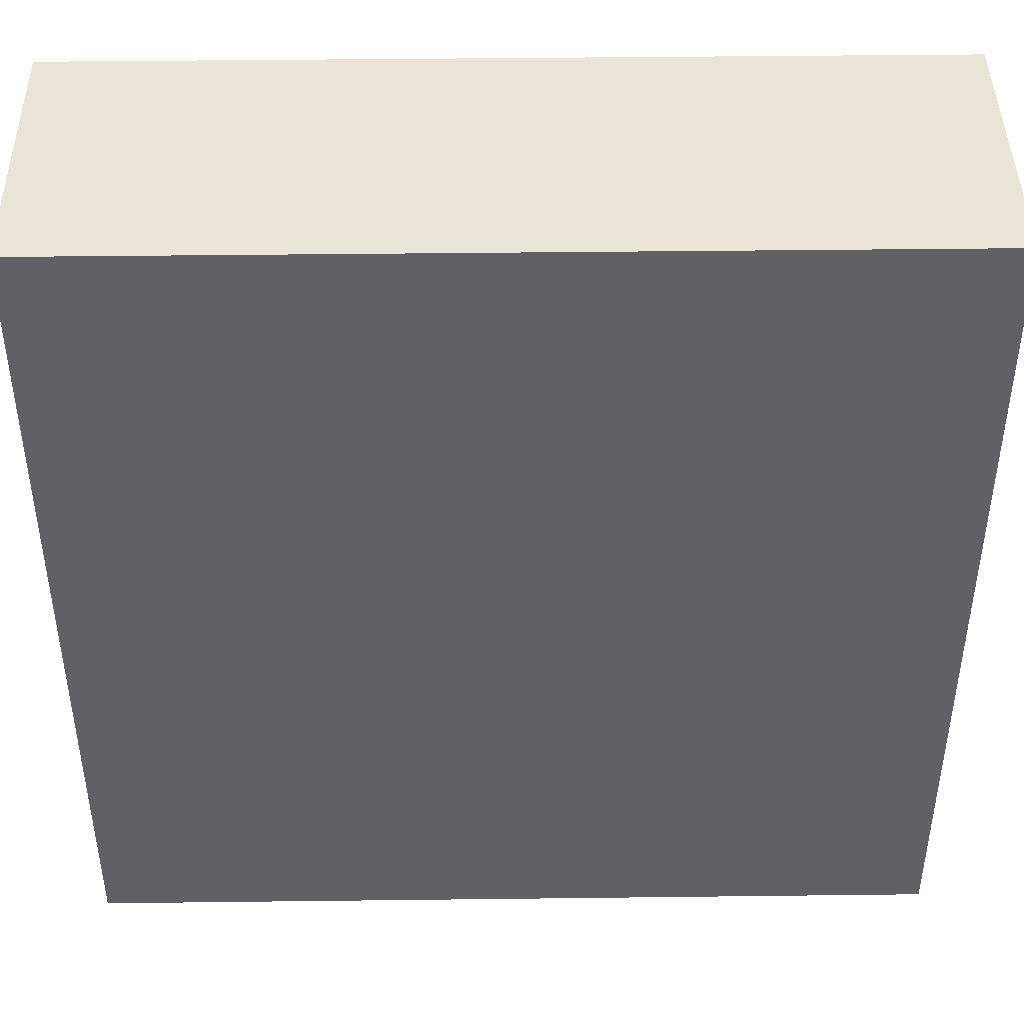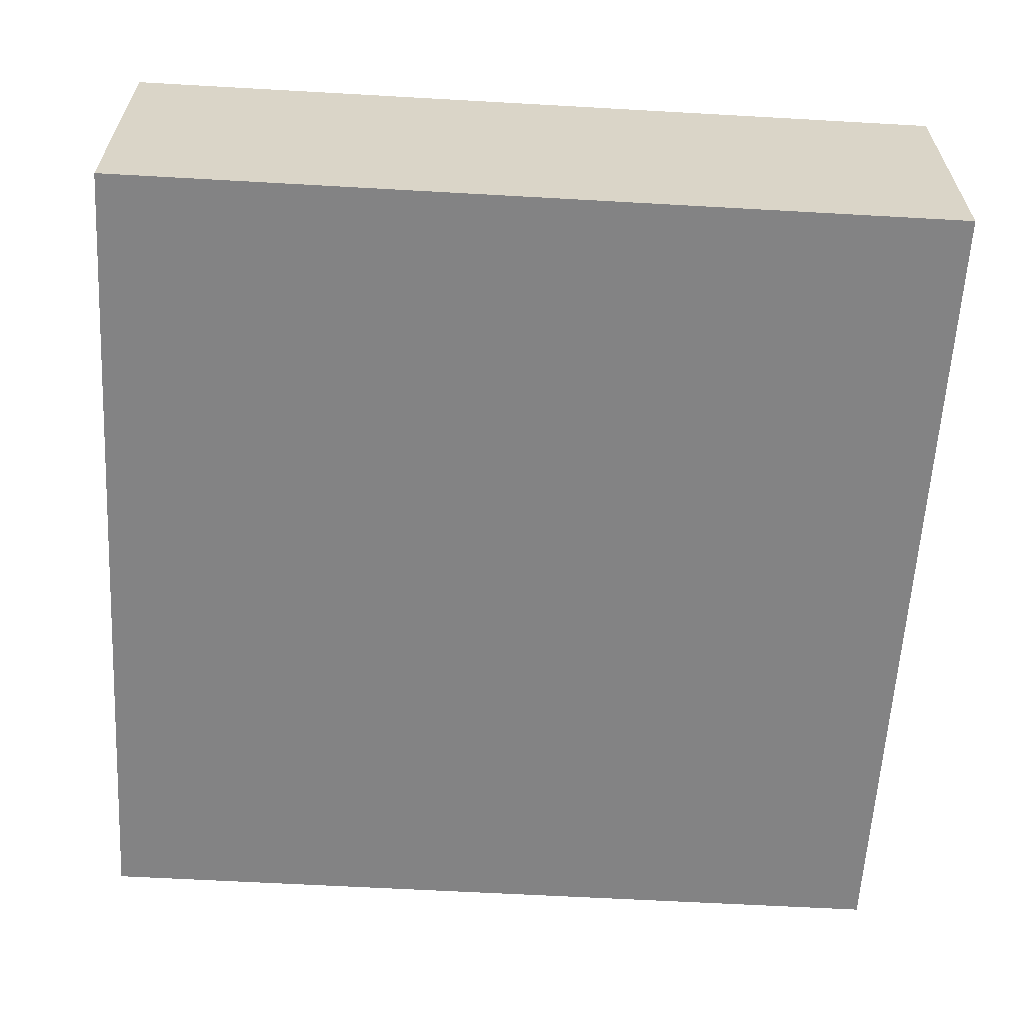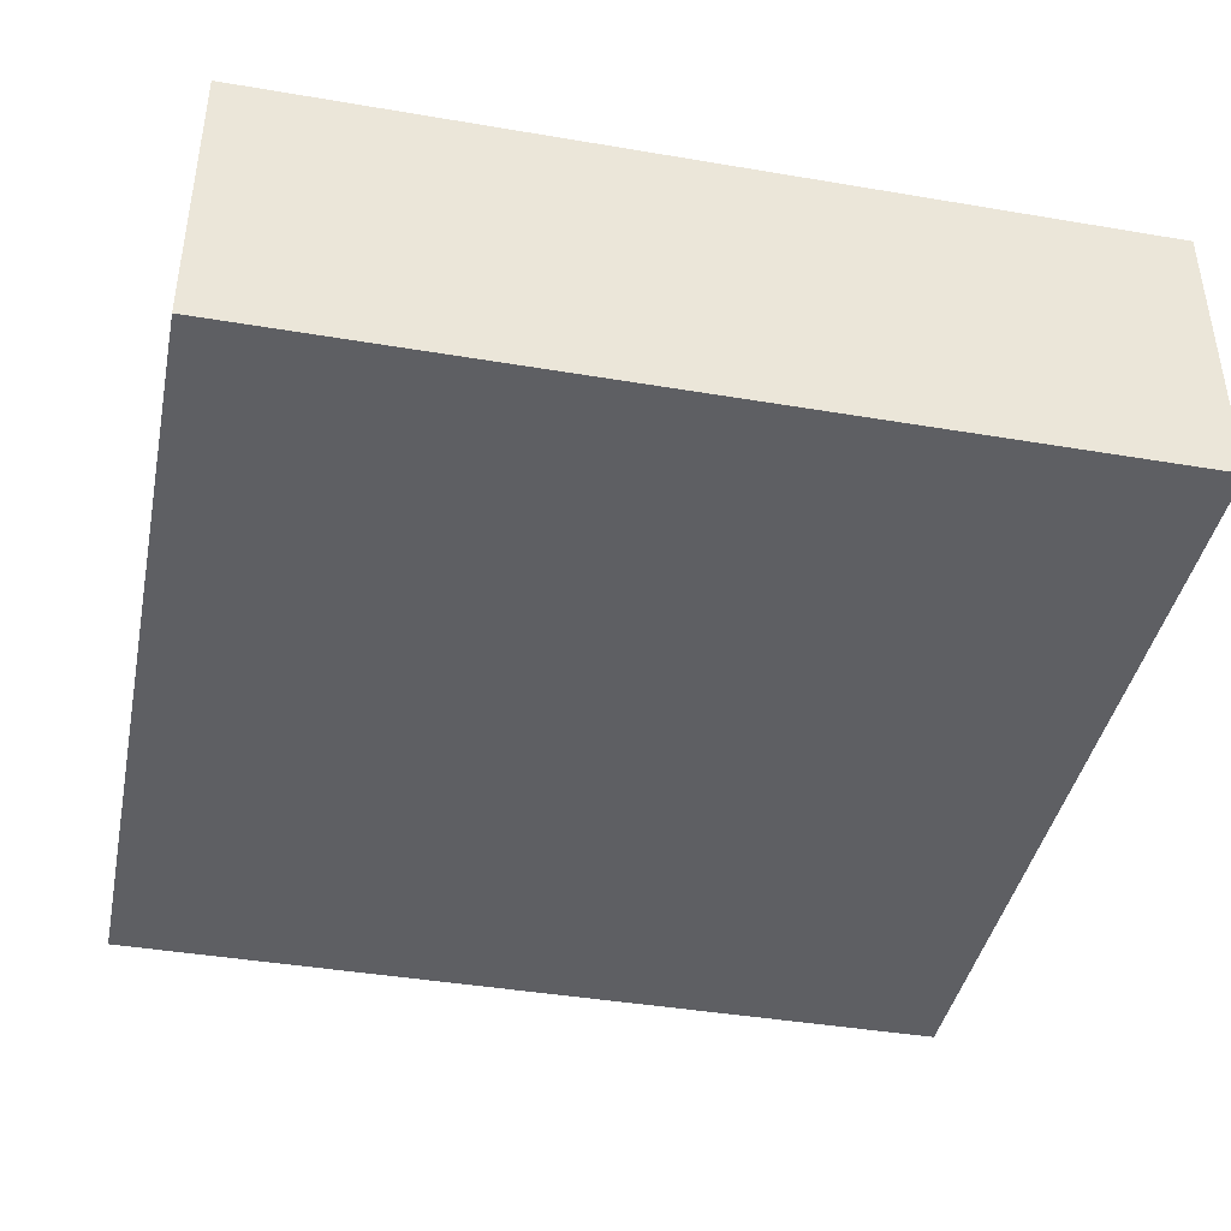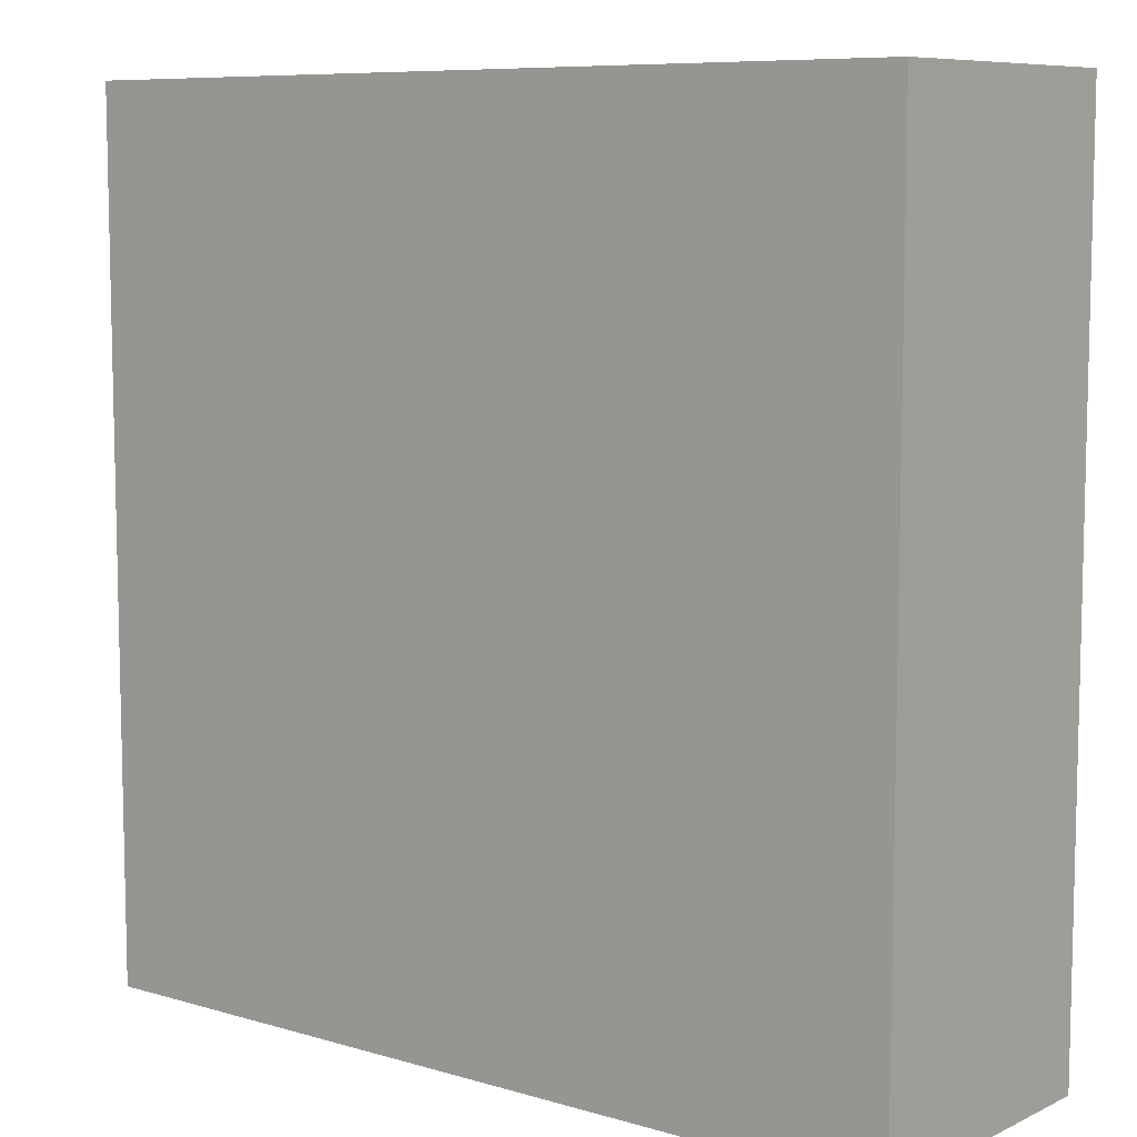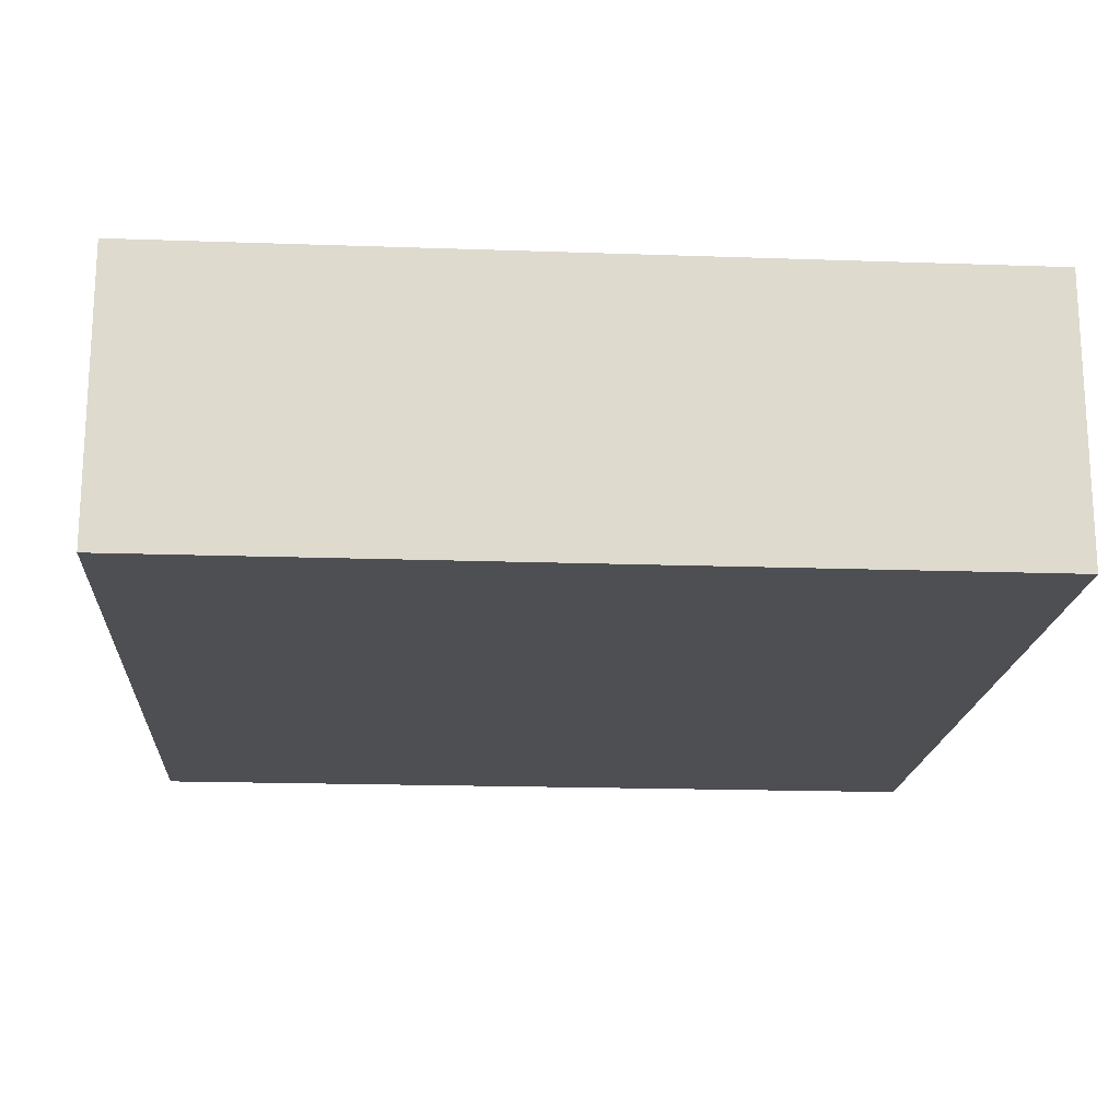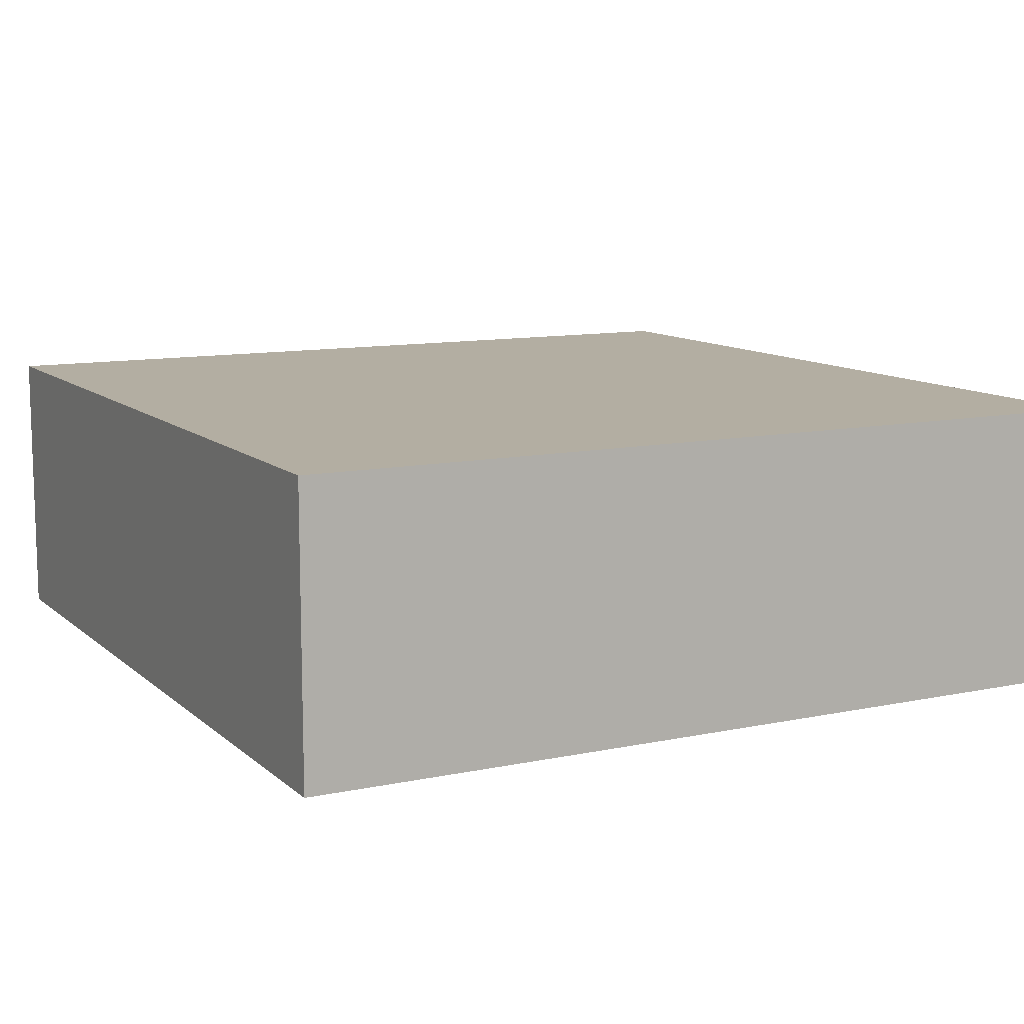
<metadata>
{"format":"obj","ext":"obj","renderer":"f3d","projection":"perspective","resolution":1024,"background":"white","views":[{"elev":43.6,"azim":-0.8,"up":"+Z"},{"elev":-61.1,"azim":176.7,"up":"+Y"},{"elev":-41.4,"azim":168.4,"up":"+Y"},{"elev":8.3,"azim":-141.3,"up":"+Z"},{"elev":-18.1,"azim":86.1,"up":"+Y"},{"elev":10.9,"azim":-117.6,"up":"+Y"}]}
</metadata>
<code>
o Default
v 1.5 0.5 1.5
v 0.5 0.5 1.5
v 0.5 0.5 0.5
v 1.5 0.5 0.5
v 1.5 0.5 0.5
v 0.5 0.5 0.5
v 0.5 0.5 -0.5
v 1.5 0.5 -0.5
v 1.5 0.5 -0.5
v 0.5 0.5 -0.5
v 0.5 0.5 -1.5
v 1.5 0.5 -1.5
v 0.5 0.5 -0.5
v -0.5 0.5 -0.5
v -0.5 0.5 -1.5
v 0.5 0.5 -1.5
v 0.5 0.5 0.5
v -0.5 0.5 0.5
v -0.5 0.5 -0.5
v 0.5 0.5 -0.5
v 0.5 0.5 1.5
v -0.5 0.5 1.5
v -0.5 0.5 0.5
v 0.5 0.5 0.5
v -0.5 0.5 1.5
v -1.5 0.5 1.5
v -1.5 0.5 0.5
v -0.5 0.5 0.5
v -0.5 0.5 0.5
v -1.5 0.5 0.5
v -1.5 0.5 -0.5
v -0.5 0.5 -0.5
v -0.5 0.5 -0.5
v -1.5 0.5 -0.5
v -1.5 0.5 -1.5
v -0.5 0.5 -1.5
v 0.5 -0.5 1.5
v 1.5 -0.5 1.5
v 1.5 -0.5 0.5
v 0.5 -0.5 0.5
v 0.5 -0.5 0.5
v 1.5 -0.5 0.5
v 1.5 -0.5 -0.5
v 0.5 -0.5 -0.5
v 0.5 -0.5 -0.5
v 1.5 -0.5 -0.5
v 1.5 -0.5 -1.5
v 0.5 -0.5 -1.5
v -0.5 -0.5 -0.5
v 0.5 -0.5 -0.5
v 0.5 -0.5 -1.5
v -0.5 -0.5 -1.5
v -0.5 -0.5 0.5
v 0.5 -0.5 0.5
v 0.5 -0.5 -0.5
v -0.5 -0.5 -0.5
v -0.5 -0.5 1.5
v 0.5 -0.5 1.5
v 0.5 -0.5 0.5
v -0.5 -0.5 0.5
v -1.5 -0.5 1.5
v -0.5 -0.5 1.5
v -0.5 -0.5 0.5
v -1.5 -0.5 0.5
v -1.5 -0.5 0.5
v -0.5 -0.5 0.5
v -0.5 -0.5 -0.5
v -1.5 -0.5 -0.5
v -1.5 -0.5 -0.5
v -0.5 -0.5 -0.5
v -0.5 -0.5 -1.5
v -1.5 -0.5 -1.5
v -1.5 -0.5 0.5
v -1.5 0.5 0.5
v -1.5 0.5 1.5
v -1.5 -0.5 1.5
v -1.5 -0.5 -0.5
v -1.5 0.5 -0.5
v -1.5 0.5 0.5
v -1.5 -0.5 0.5
v -1.5 -0.5 -1.5
v -1.5 0.5 -1.5
v -1.5 0.5 -0.5
v -1.5 -0.5 -0.5
v -0.5 -0.5 -1.5
v -0.5 0.5 -1.5
v -1.5 0.5 -1.5
v -1.5 -0.5 -1.5
v 0.5 -0.5 -1.5
v 0.5 0.5 -1.5
v -0.5 0.5 -1.5
v -0.5 -0.5 -1.5
v 1.5 -0.5 -1.5
v 1.5 0.5 -1.5
v 0.5 0.5 -1.5
v 0.5 -0.5 -1.5
v 1.5 -0.5 -0.5
v 1.5 0.5 -0.5
v 1.5 0.5 -1.5
v 1.5 -0.5 -1.5
v 1.5 -0.5 0.5
v 1.5 0.5 0.5
v 1.5 0.5 -0.5
v 1.5 -0.5 -0.5
v 1.5 -0.5 1.5
v 1.5 0.5 1.5
v 1.5 0.5 0.5
v 1.5 -0.5 0.5
v -1.5 -0.5 1.5
v -1.5 0.5 1.5
v -0.5 0.5 1.5
v -0.5 -0.5 1.5
v -0.5 -0.5 1.5
v -0.5 0.5 1.5
v 0.5 0.5 1.5
v 0.5 -0.5 1.5
v 0.5 -0.5 1.5
v 0.5 0.5 1.5
v 1.5 0.5 1.5
v 1.5 -0.5 1.5
g Scene
f 1 3 2
f 1 4 3
f 5 7 6
f 5 8 7
f 9 11 10
f 9 12 11
f 13 15 14
f 13 16 15
f 17 19 18
f 17 20 19
f 21 23 22
f 21 24 23
f 25 27 26
f 25 28 27
f 29 31 30
f 29 32 31
f 33 35 34
f 33 36 35
f 37 39 38
f 37 40 39
f 41 43 42
f 41 44 43
f 45 47 46
f 45 48 47
f 49 51 50
f 49 52 51
f 53 55 54
f 53 56 55
f 57 59 58
f 57 60 59
f 61 63 62
f 61 64 63
f 65 67 66
f 65 68 67
f 69 71 70
f 69 72 71
f 73 75 74
f 73 76 75
f 77 79 78
f 77 80 79
f 81 83 82
f 81 84 83
f 85 87 86
f 85 88 87
f 89 91 90
f 89 92 91
f 93 95 94
f 93 96 95
f 97 99 98
f 97 100 99
f 101 103 102
f 101 104 103
f 105 107 106
f 105 108 107
f 109 111 110
f 109 112 111
f 113 115 114
f 113 116 115
f 117 119 118
f 117 120 119

</code>
